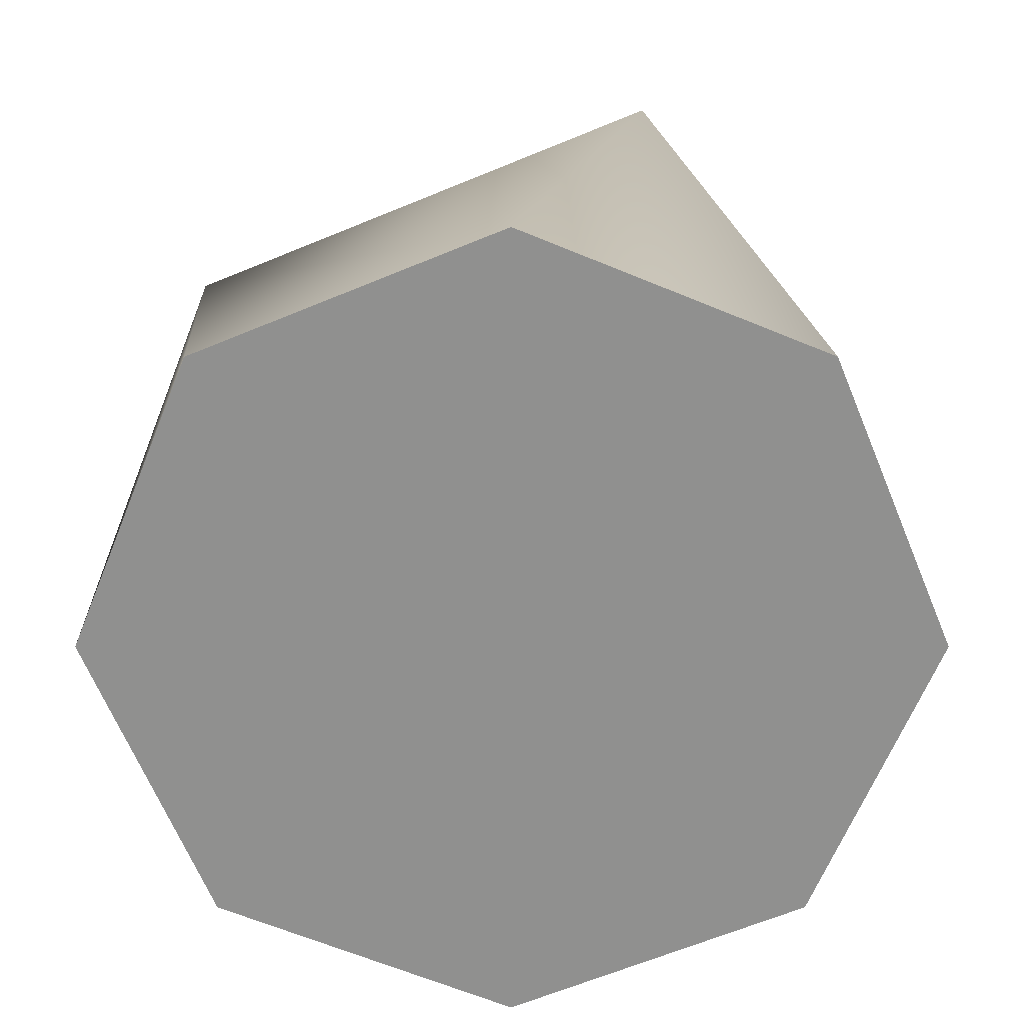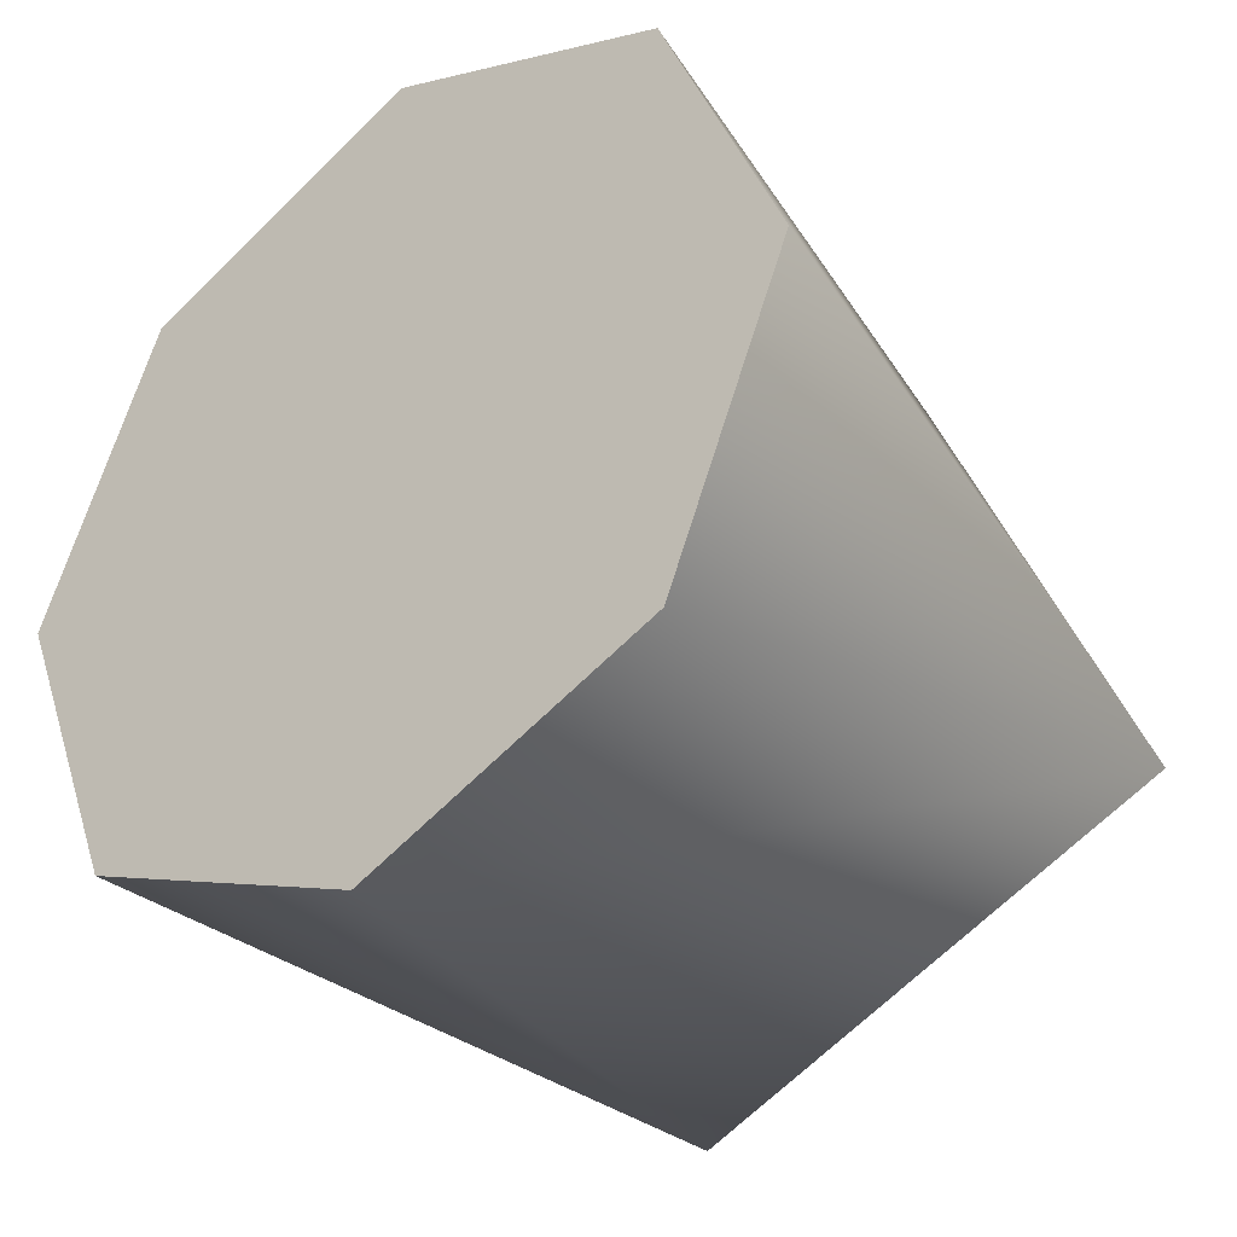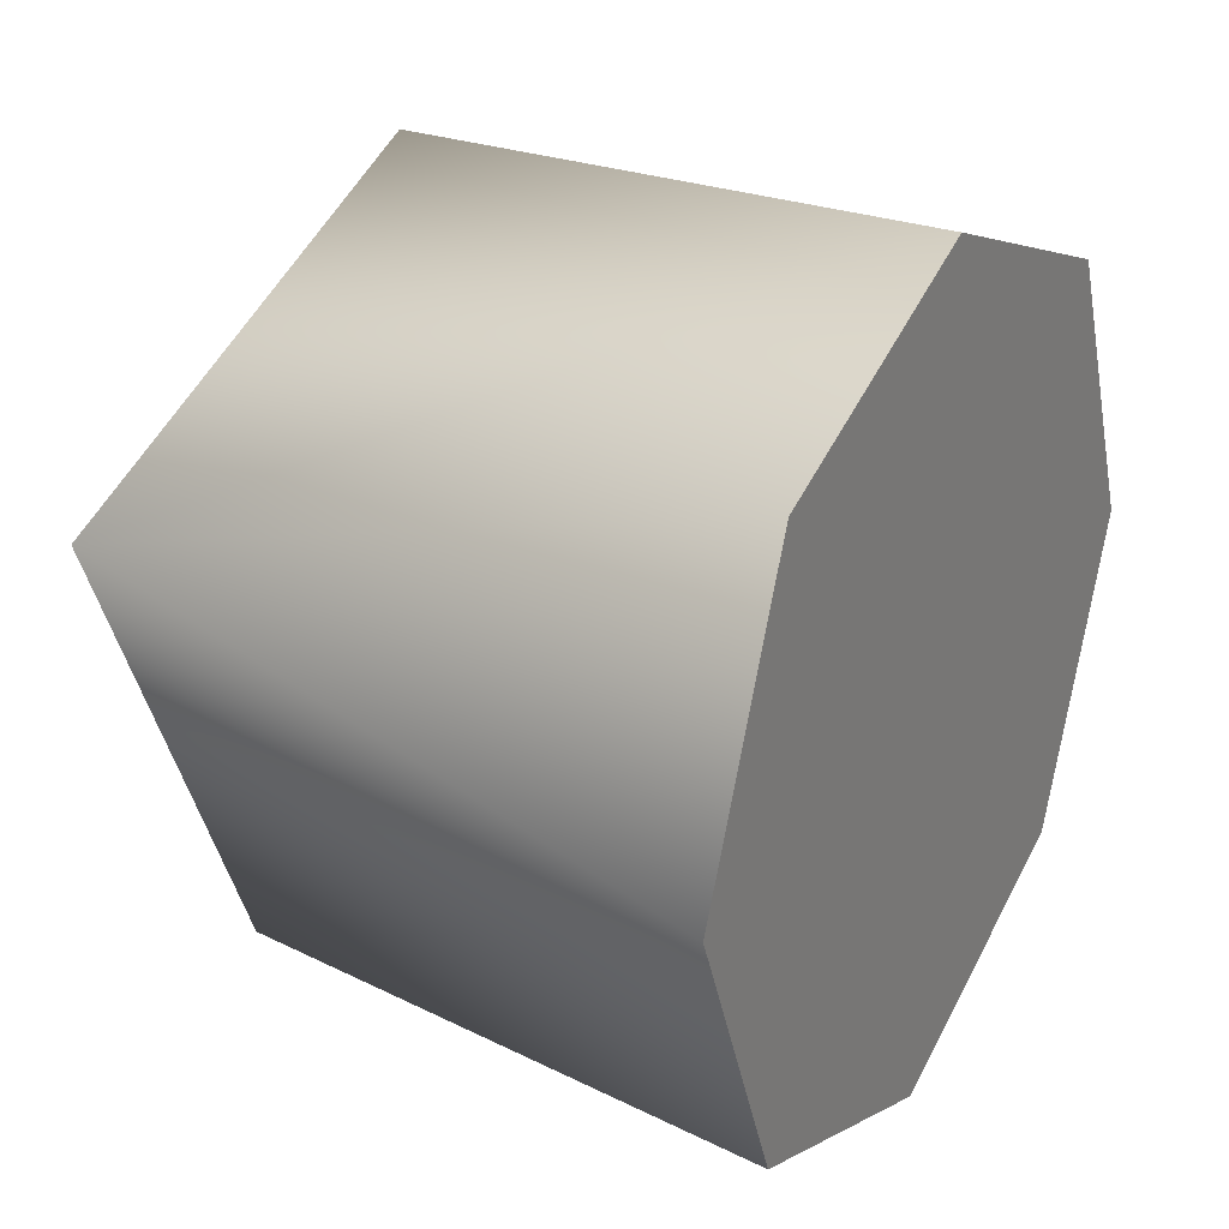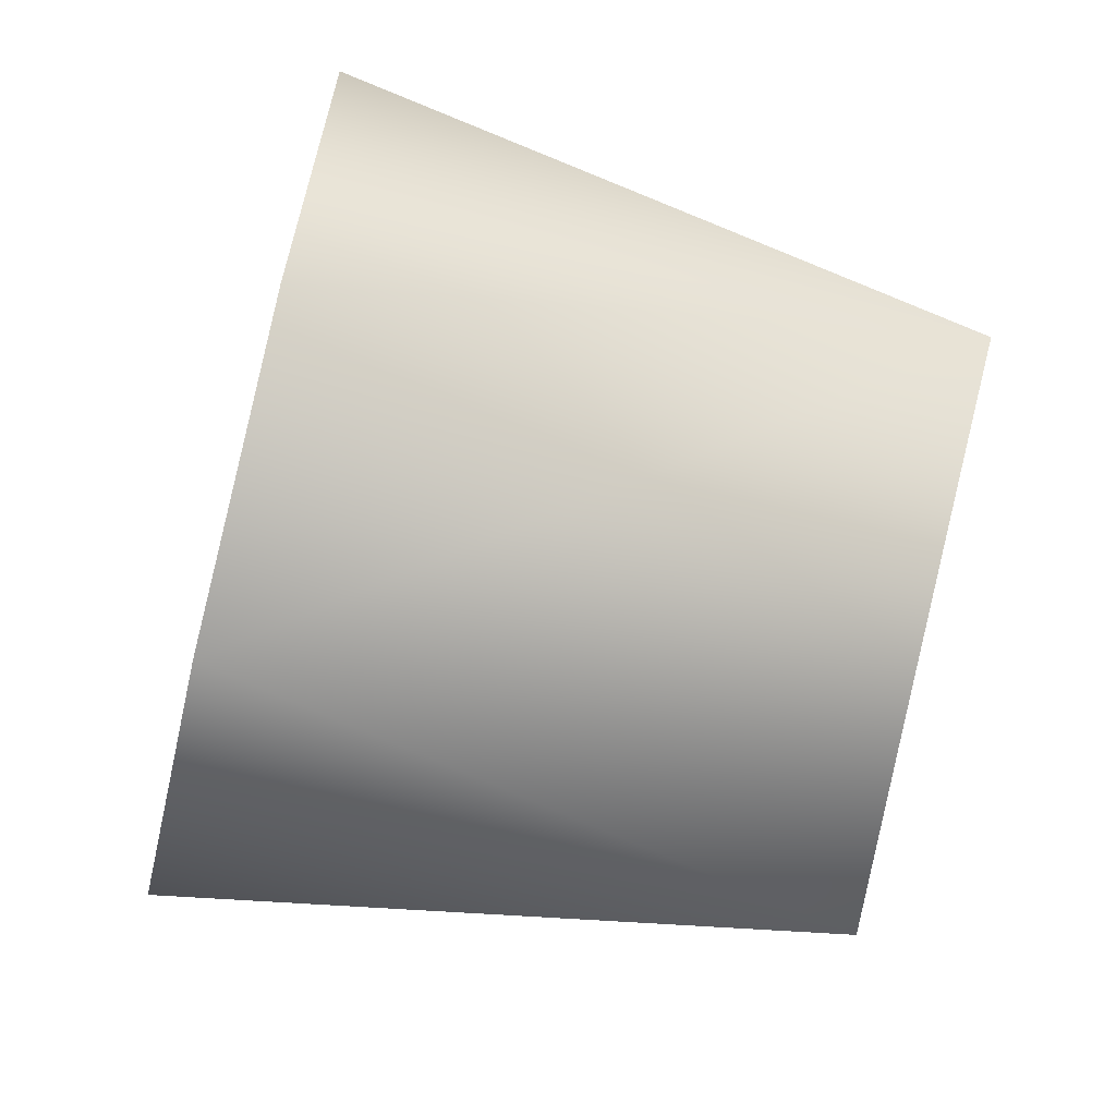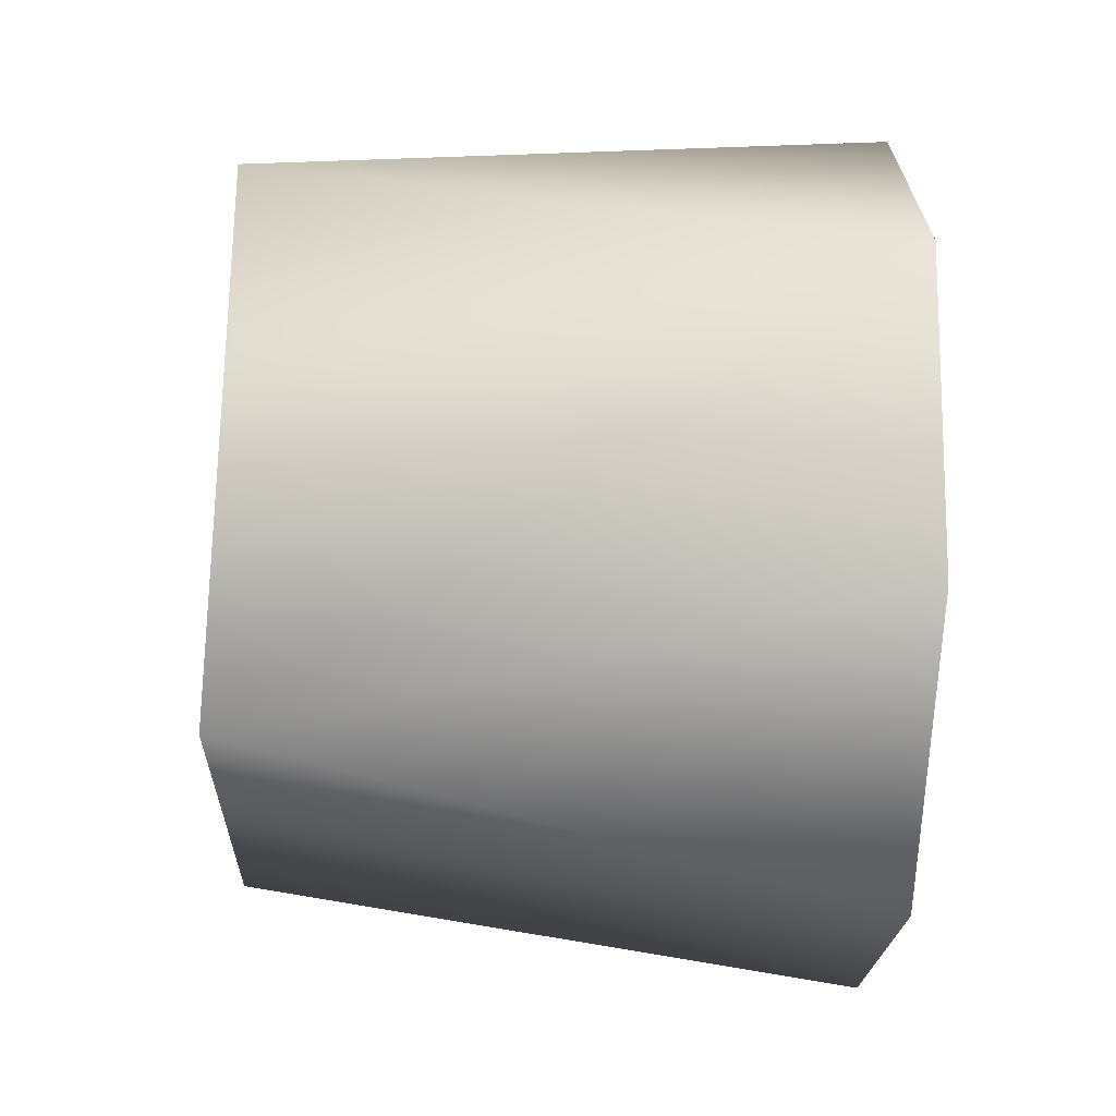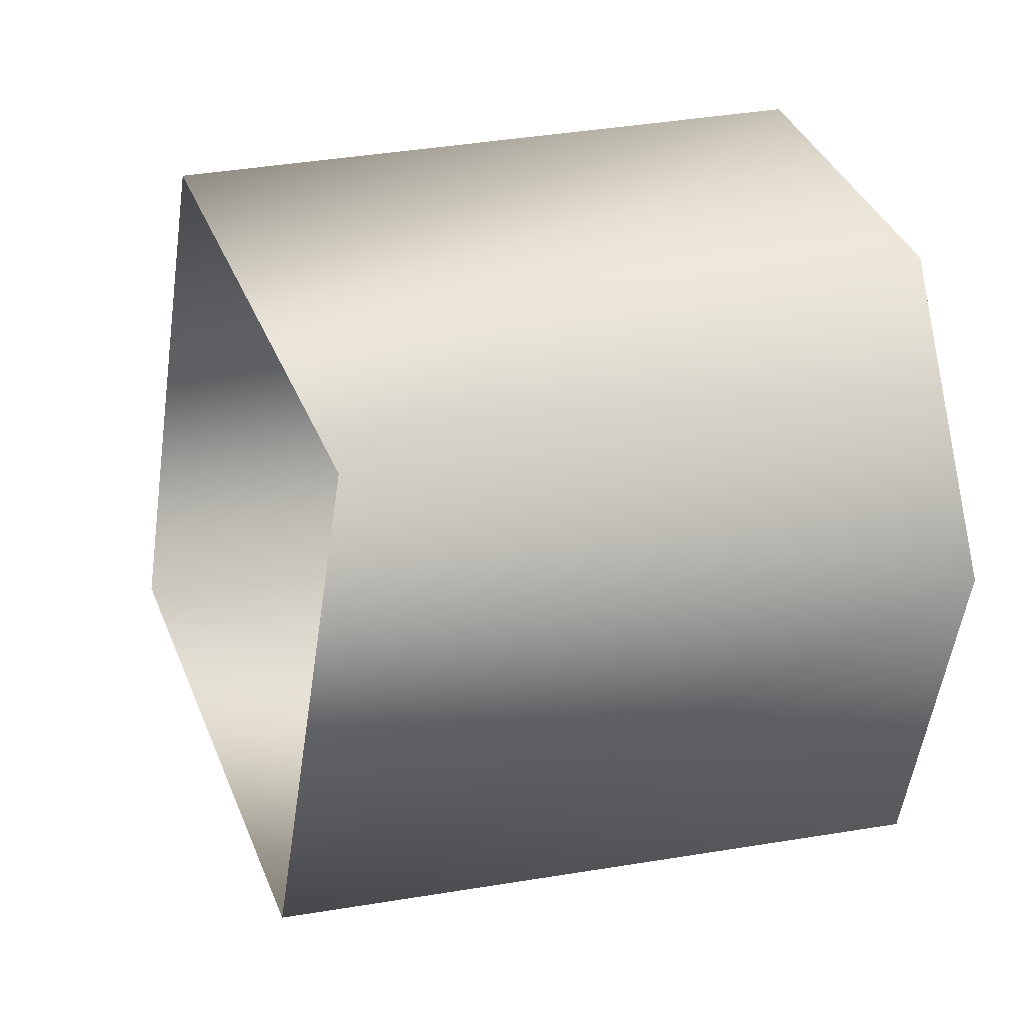
<metadata>
{"format":"obj","ext":"obj","renderer":"f3d","projection":"perspective","resolution":1024,"background":"white","views":[{"elev":24.5,"azim":-90.0,"up":"+Z"},{"elev":-35.6,"azim":-50.8,"up":"+Z"},{"elev":27.9,"azim":-150.6,"up":"+Y"},{"elev":-68.5,"azim":-14.0,"up":"+Z"},{"elev":-43.1,"azim":177.4,"up":"+Y"},{"elev":14.3,"azim":157.7,"up":"+Y"}]}
</metadata>
<code>
v -1.257 1.184 0.9956
v -1.257 1.273 1.212
v -1.523 1.158 1.059
v -1.523 1.21 1.185
v -1.257 1.273 1.212
v -1.523 1.337 1.238
v -1.523 1.21 1.185
v -1.257 1.489 1.122
v -1.523 1.463 1.185
v -1.523 1.515 1.059
v -1.257 1.4 0.9061
v -1.523 1.463 0.9324
v -1.257 1.4 0.9061
v -1.523 1.337 0.8799
v -1.523 1.463 0.9324
v -1.523 1.21 0.9324
v -1.523 1.158 1.059
v -1.523 1.21 1.185
v -1.523 1.21 0.9324
v -1.523 1.337 0.8799
v -1.523 1.463 0.9324
v -1.523 1.515 1.059
v -1.523 1.463 1.185
v -1.523 1.337 1.238
g group_64608840_140627934912576
f 1 2 3
f 2 4 3
f 5 6 7
f 5 8 6
f 8 9 6
f 8 10 9
f 8 11 10
f 11 12 10
f 13 14 15
f 13 1 14
f 1 16 14
f 1 3 16
f 17 18 19
f 19 18 20
f 20 18 21
f 21 18 22
f 22 18 23
f 23 18 24

</code>
